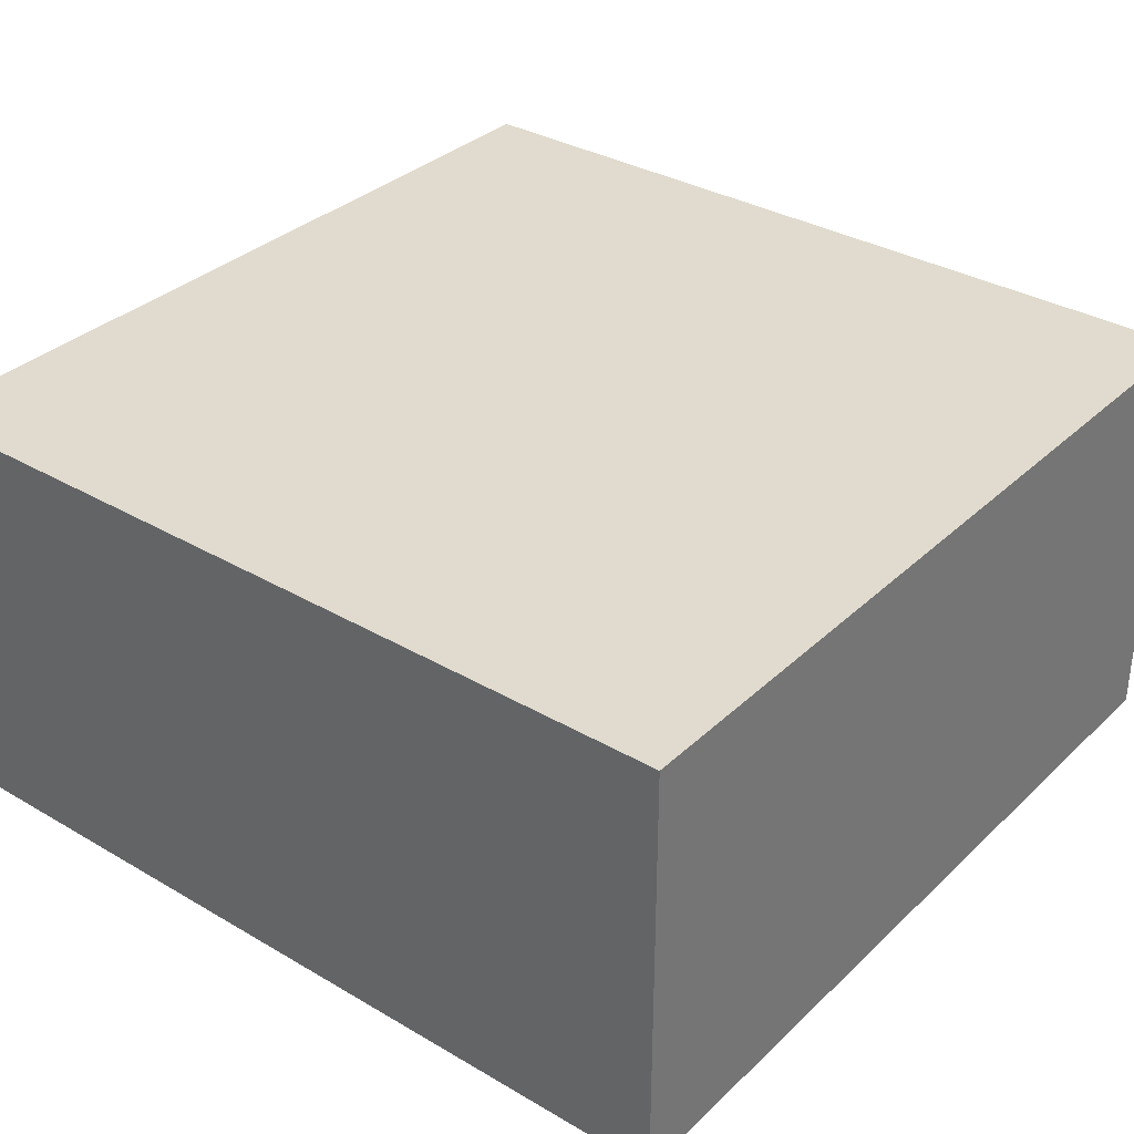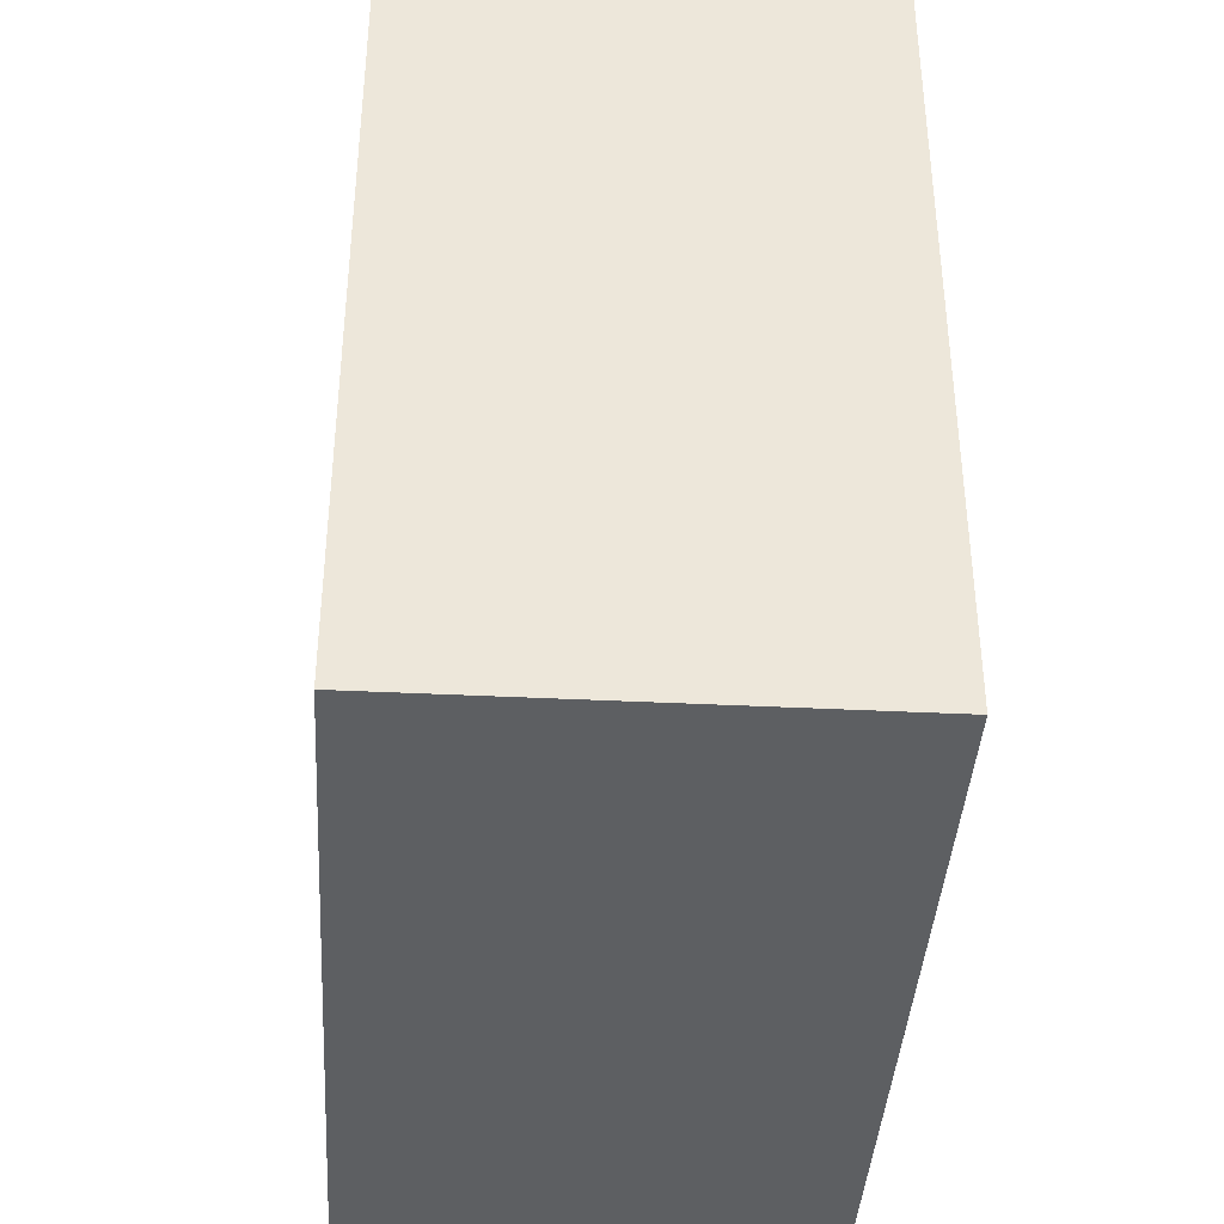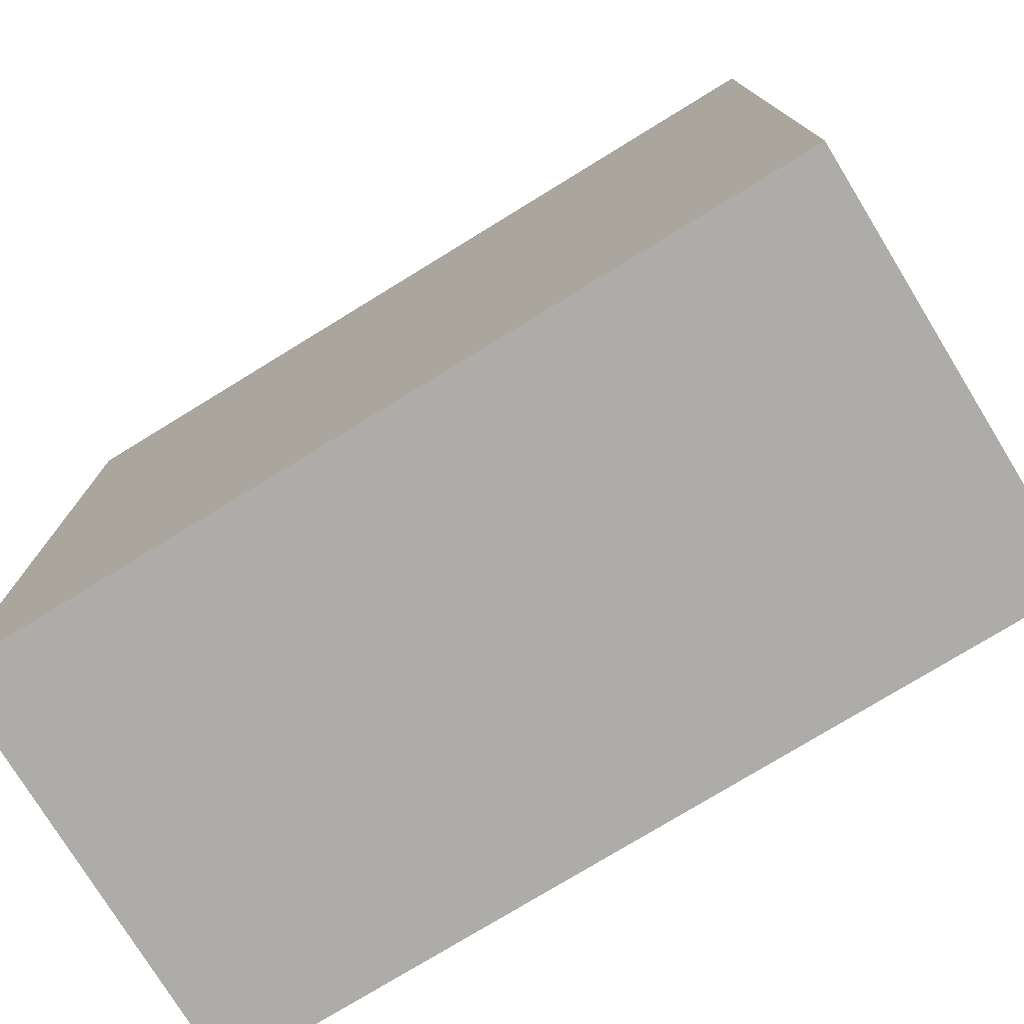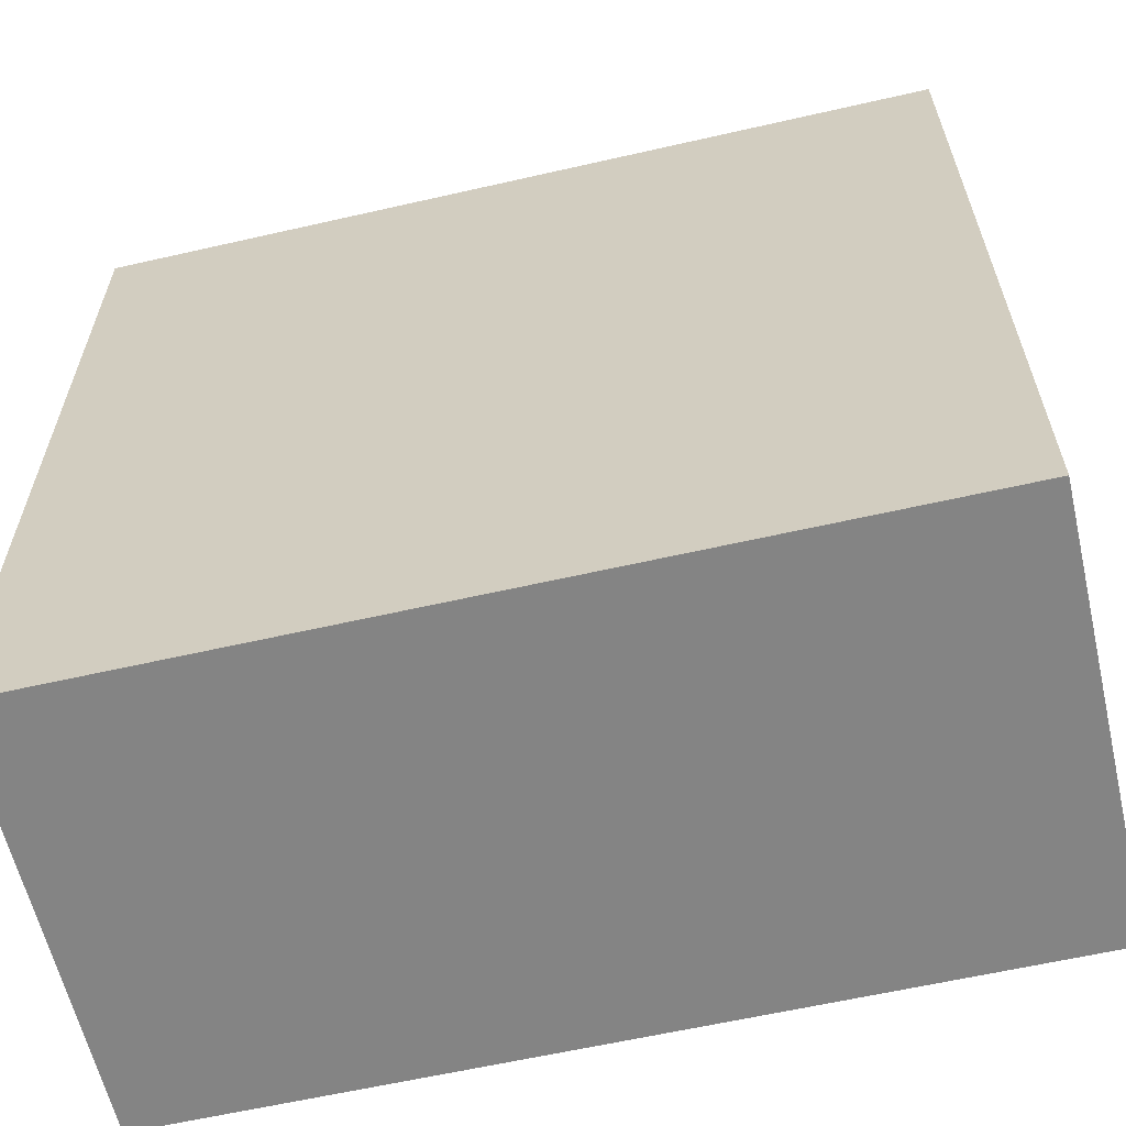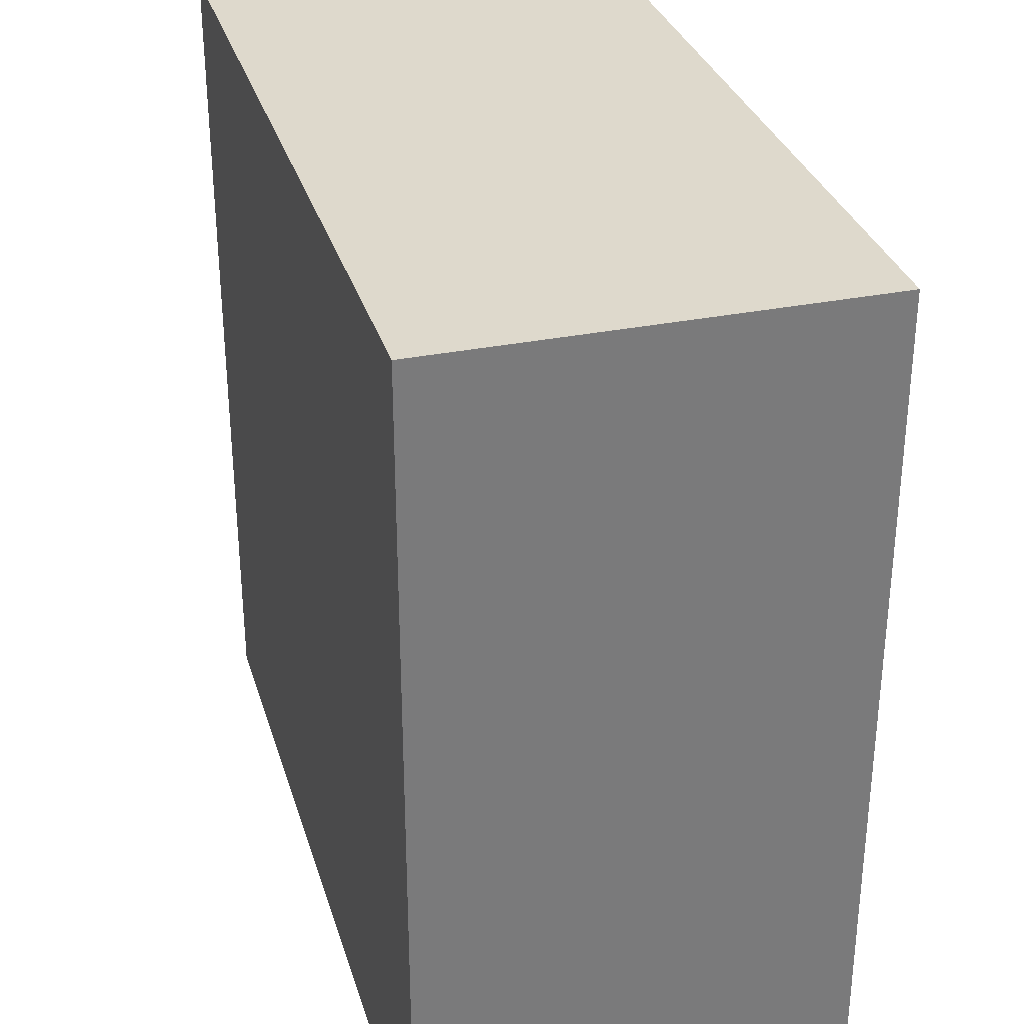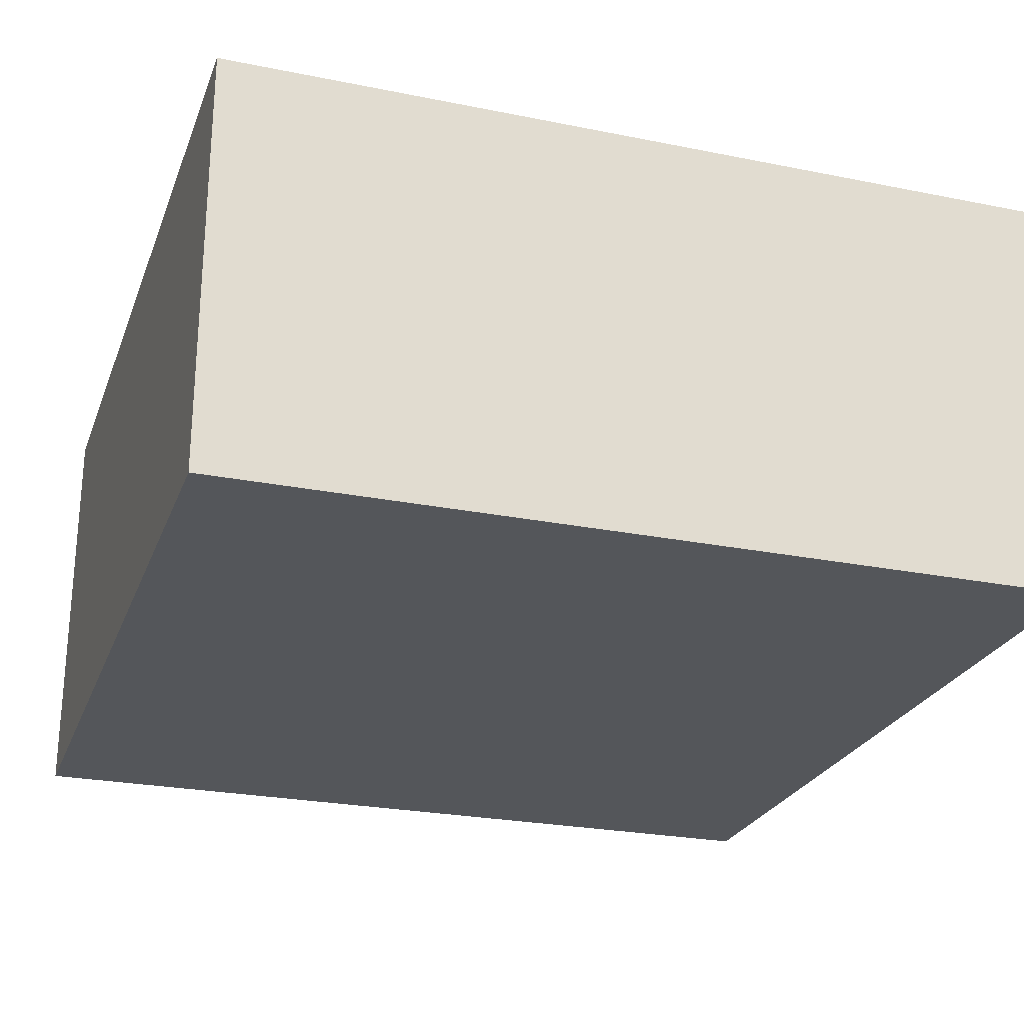
<metadata>
{"format":"obj","ext":"obj","renderer":"f3d","projection":"perspective","resolution":1024,"background":"white","views":[{"elev":33.7,"azim":128.5,"up":"+Y"},{"elev":-39.7,"azim":-93.5,"up":"+Z"},{"elev":-76.7,"azim":31.5,"up":"+Z"},{"elev":-61.3,"azim":13.1,"up":"+Z"},{"elev":32.0,"azim":74.1,"up":"+Z"},{"elev":-25.2,"azim":-108.0,"up":"+Y"}]}
</metadata>
<code>
o Cube.001
v -0.504 -0.504 0.504
v -0.504 0.004 0.504
v -0.504 0.004 -0.504
v -0.504 -0.504 -0.504
v 0.4995 0.004 -0.504
v 0.4995 -0.504 -0.504
v 0.4995 0.004 0.504
v 0.4995 -0.504 0.504
f 1 2 3 4
f 4 3 5 6
f 6 5 7 8
f 8 7 2 1
f 4 1 8 6
f 5 3 2 7

</code>
